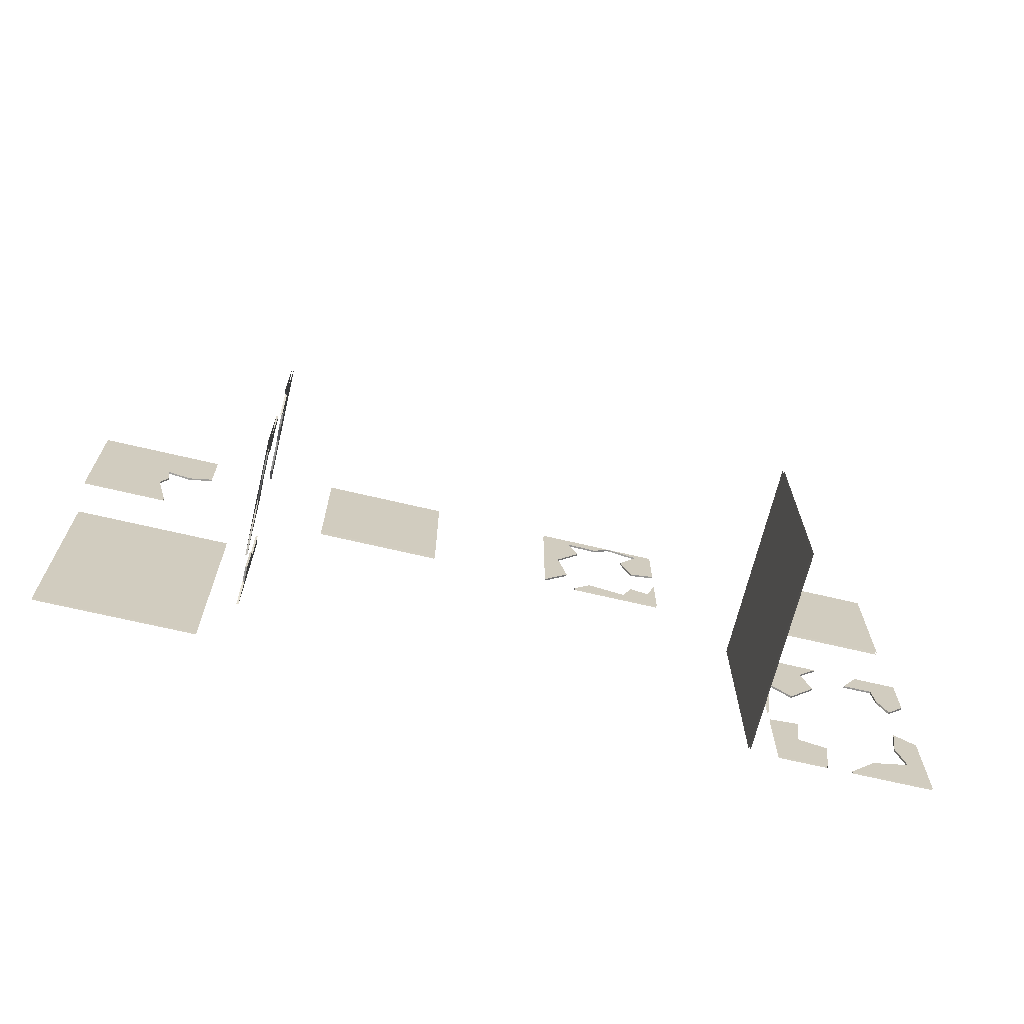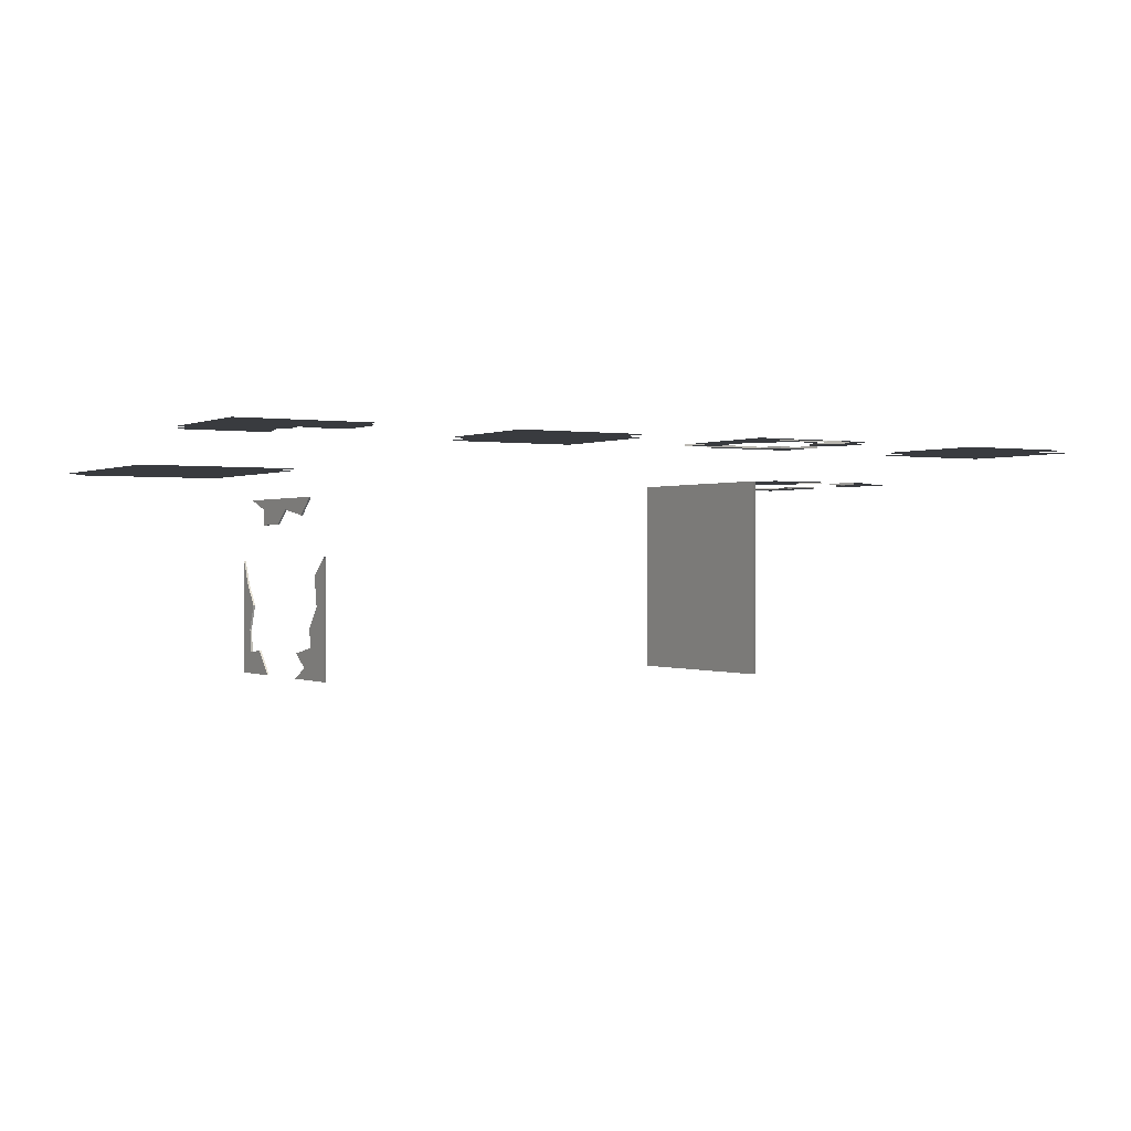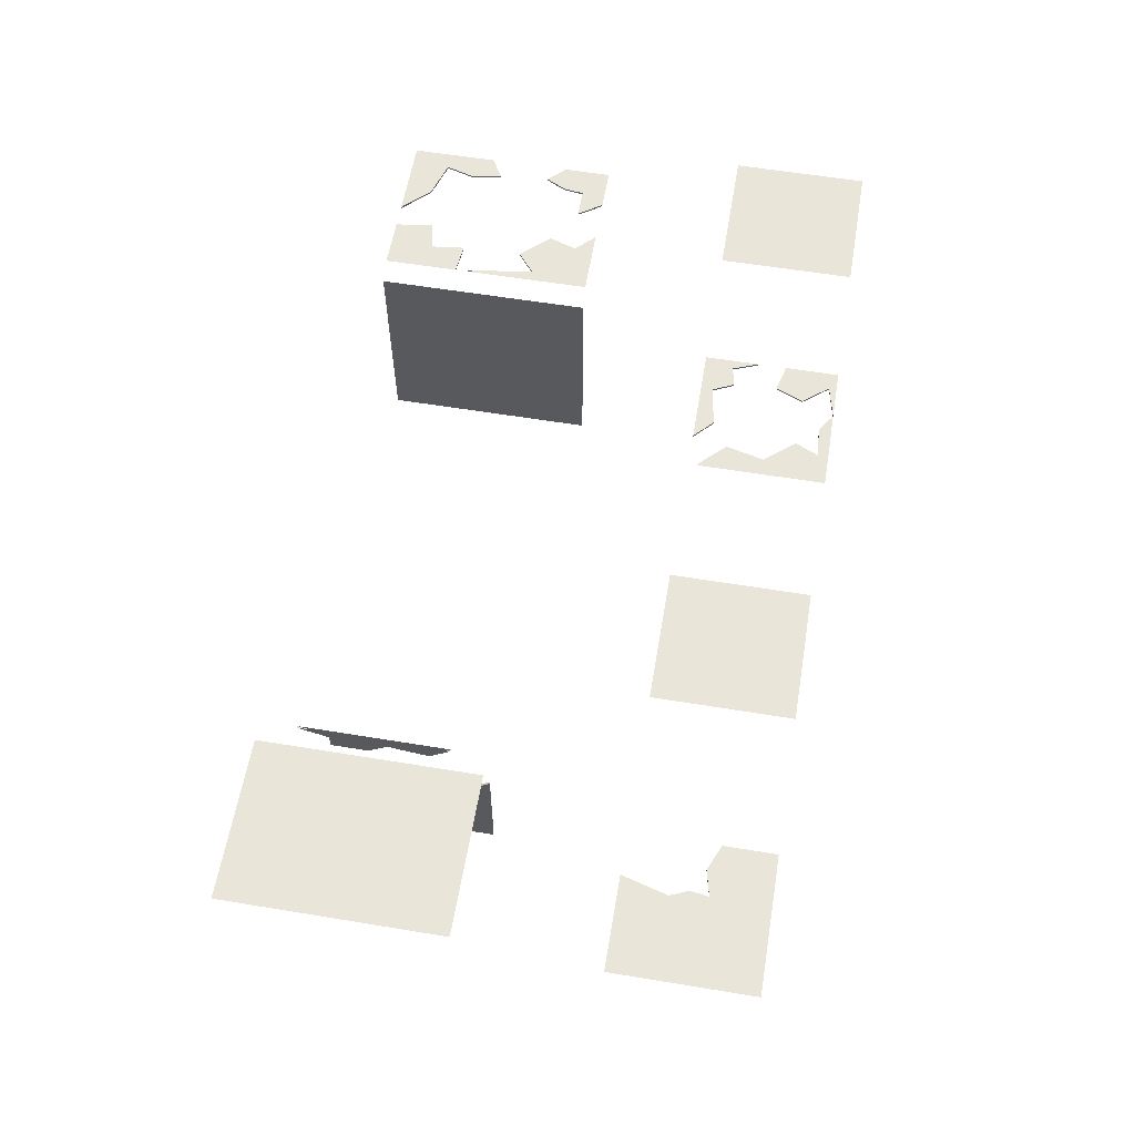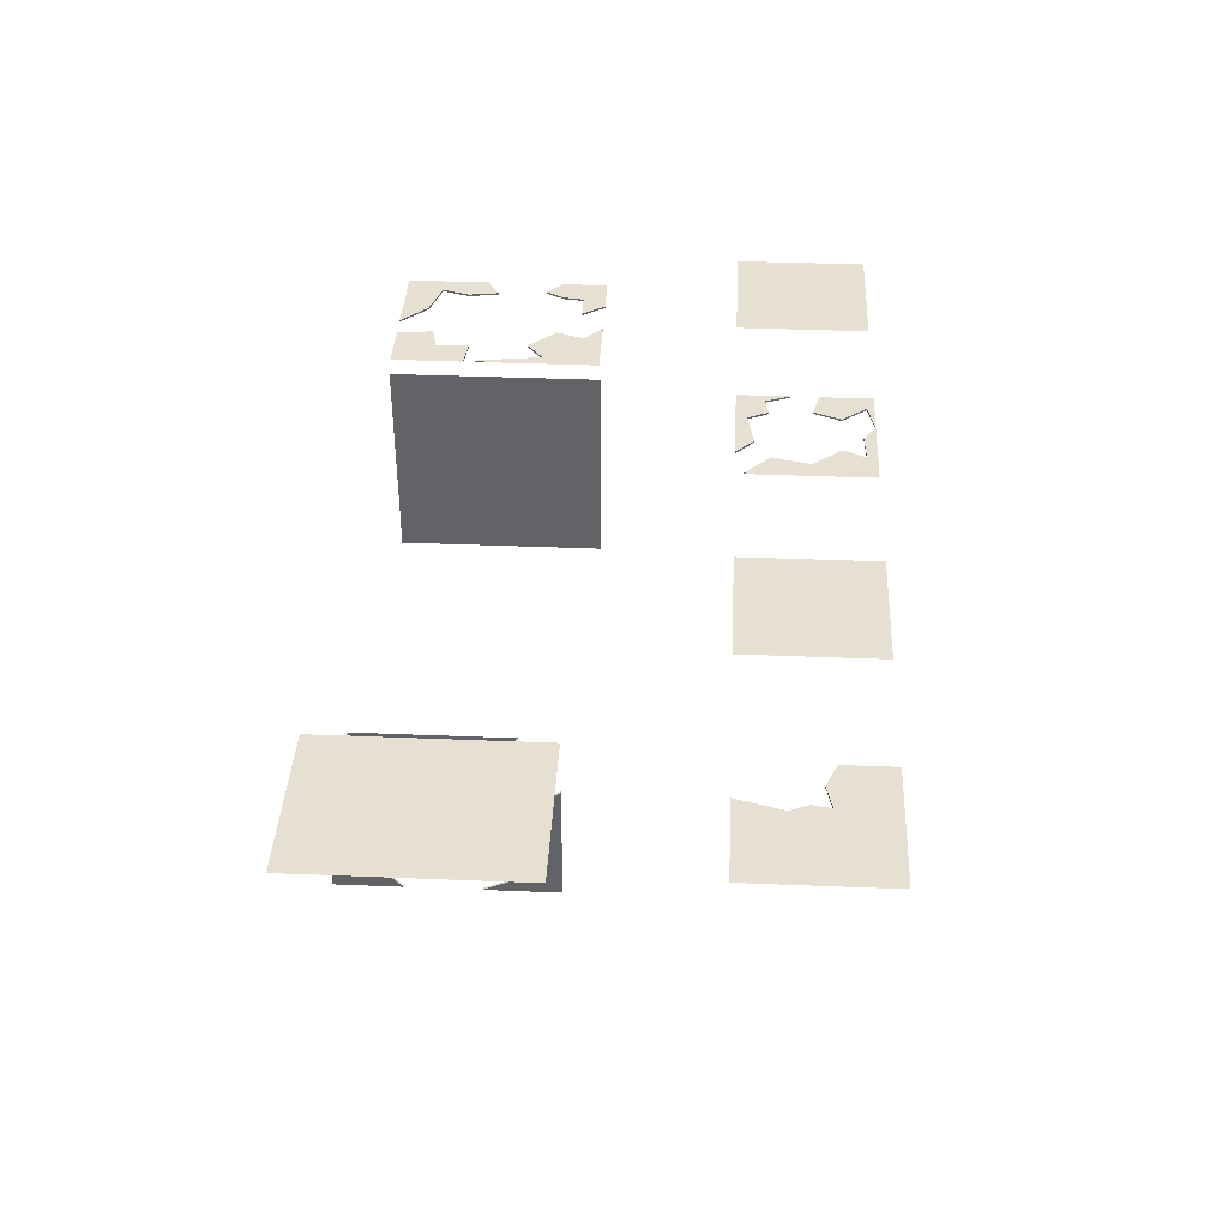
<metadata>
{"format":"obj","ext":"obj","renderer":"f3d","projection":"perspective","resolution":1024,"background":"white","views":[{"elev":-67.7,"azim":166.6,"up":"+Y"},{"elev":0.1,"azim":149.0,"up":"+Z"},{"elev":59.3,"azim":99.6,"up":"+Z"},{"elev":39.0,"azim":92.9,"up":"+Z"}]}
</metadata>
<code>
g SM_Bld_Shop_Medium_Glass_01
v -2.993 0.2619 4.188
v -2.993 0.2619 1.72
v -2.993 2.74 1.72
v -2.993 2.74 4.188
v -2.971 0.2619 4.188
v -2.971 2.74 4.188
v -2.971 2.74 1.72
v -2.971 0.2619 1.72
v 4.311 4.319 4.484
v 5.342 4.319 4.484
v 4.454 4.835 4.484
v 5.342 5.877 4.484
v 4.366 5.032 4.484
v 4.399 5.241 4.484
v 3.829 5.877 4.484
v 4.114 5.175 4.484
v 3.829 5.295 4.484
v 4.311 4.319 4.506
v 4.454 4.835 4.506
v 5.342 4.319 4.506
v 5.342 5.877 4.506
v 4.366 5.032 4.506
v 4.399 5.241 4.506
v 3.829 5.877 4.506
v 4.114 5.175 4.506
v 3.829 5.295 4.506
v 3.829 5.295 4.506
v 4.114 5.175 4.506
v 4.114 5.175 4.484
v 3.829 5.295 4.484
v 4.114 5.175 4.506
v 4.399 5.241 4.506
v 4.399 5.241 4.484
v 4.114 5.175 4.484
v 4.399 5.241 4.506
v 4.366 5.032 4.506
v 4.366 5.032 4.484
v 4.399 5.241 4.484
v 4.366 5.032 4.506
v 4.454 4.835 4.506
v 4.454 4.835 4.484
v 4.366 5.032 4.484
v 4.454 4.835 4.506
v 4.311 4.319 4.506
v 4.311 4.319 4.484
v 4.454 4.835 4.484
v -3.661 1.128 4.177
v -3.618 0.7334 4.177
v -3.322 1.095 4.177
v -3.322 0.229 4.177
v -3.892 0.229 4.177
v -3.947 0.6676 4.177
v -3.661 1.128 4.199
v -3.322 1.095 4.199
v -3.618 0.7334 4.199
v -3.322 0.229 4.199
v -3.892 0.229 4.199
v -3.947 0.6676 4.199
v -3.322 1.095 4.199
v -3.661 1.128 4.199
v -3.661 1.128 4.177
v -3.322 1.095 4.177
v -3.661 1.128 4.199
v -3.618 0.7334 4.199
v -3.618 0.7334 4.177
v -3.661 1.128 4.177
v -3.618 0.7334 4.199
v -3.947 0.6676 4.199
v -3.947 0.6676 4.177
v -3.618 0.7334 4.177
v -3.947 0.6676 4.199
v -3.892 0.229 4.199
v -3.892 0.229 4.177
v -3.947 0.6676 4.177
v 2.973 0.5689 3.903
v 2.973 2.269 3.903
v 2.973 0.9199 3.782
v 2.973 1.567 3.771
v 2.973 2.027 3.694
v 2.973 1.337 3.596
v 2.973 0.9089 3.596
v 2.951 0.5689 3.903
v 2.951 0.9199 3.782
v 2.951 2.269 3.903
v 2.951 1.567 3.771
v 2.951 2.027 3.694
v 2.951 1.337 3.596
v 2.951 0.9089 3.596
v 2.951 2.269 3.903
v 2.951 2.027 3.694
v 2.973 2.027 3.694
v 2.973 2.269 3.903
v 2.951 2.027 3.694
v 2.951 1.567 3.771
v 2.973 1.567 3.771
v 2.973 2.027 3.694
v 2.951 1.567 3.771
v 2.951 1.337 3.596
v 2.973 1.337 3.596
v 2.973 1.567 3.771
v 2.951 1.337 3.596
v 2.951 0.9089 3.596
v 2.973 0.9089 3.596
v 2.973 1.337 3.596
v 2.951 0.9089 3.596
v 2.951 0.9199 3.782
v 2.973 0.9199 3.782
v 2.973 0.9089 3.596
v 2.951 0.9199 3.782
v 2.951 0.5689 3.903
v 2.973 0.5689 3.903
v 2.973 0.9199 3.782
v -4.44 2.433 4.177
v -4.627 2.707 4.177
v -4.78 2.433 4.177
v -5.131 2.707 4.177
v -5.131 2.159 4.177
v -4.813 2.192 4.177
v -4.934 1.962 4.177
v -4.44 2.433 4.199
v -4.78 2.433 4.199
v -4.627 2.707 4.199
v -5.131 2.707 4.199
v -5.131 2.159 4.199
v -4.813 2.192 4.199
v -4.934 1.962 4.199
v -5.131 2.159 4.199
v -4.934 1.962 4.199
v -4.934 1.962 4.177
v -5.131 2.159 4.177
v -4.934 1.962 4.199
v -4.813 2.192 4.199
v -4.813 2.192 4.177
v -4.934 1.962 4.177
v -4.813 2.192 4.199
v -4.78 2.433 4.199
v -4.78 2.433 4.177
v -4.813 2.192 4.177
v -4.78 2.433 4.199
v -4.44 2.433 4.199
v -4.44 2.433 4.177
v -4.78 2.433 4.177
v -4.44 2.433 4.199
v -4.627 2.707 4.199
v -4.627 2.707 4.177
v -4.44 2.433 4.177
v -3.322 1.238 4.177
v -3.322 2.707 4.177
v -3.431 2.027 4.177
v -3.881 2.488 4.177
v -4.1 2.707 4.177
v -3.99 2.159 4.177
v -3.683 1.83 4.177
v -3.322 1.238 4.199
v -3.431 2.027 4.199
v -3.322 2.707 4.199
v -3.881 2.488 4.199
v -4.1 2.707 4.199
v -3.99 2.159 4.199
v -3.683 1.83 4.199
v -4.1 2.707 4.199
v -3.881 2.488 4.199
v -3.881 2.488 4.177
v -4.1 2.707 4.177
v -3.881 2.488 4.199
v -3.99 2.159 4.199
v -3.99 2.159 4.177
v -3.881 2.488 4.177
v -3.99 2.159 4.199
v -3.683 1.83 4.199
v -3.683 1.83 4.177
v -3.99 2.159 4.177
v -3.683 1.83 4.199
v -3.431 2.027 4.199
v -3.431 2.027 4.177
v -3.683 1.83 4.177
v -3.431 2.027 4.199
v -3.322 1.238 4.199
v -3.322 1.238 4.177
v -3.431 2.027 4.177
v -4.177 0.229 4.177
v -4.484 0.547 4.177
v -5.131 0.229 4.177
v -4.923 0.6786 4.177
v -5.131 1.227 4.177
v -4.824 1.008 4.177
v -4.879 1.369 4.177
v -4.177 0.229 4.199
v -5.131 0.229 4.199
v -4.484 0.547 4.199
v -4.923 0.6786 4.199
v -5.131 1.227 4.199
v -4.824 1.008 4.199
v -4.879 1.369 4.199
v -4.177 0.229 4.199
v -4.484 0.547 4.199
v -4.484 0.547 4.177
v -4.177 0.229 4.177
v -4.484 0.547 4.199
v -4.923 0.6786 4.199
v -4.923 0.6786 4.177
v -4.484 0.547 4.177
v -4.923 0.6786 4.199
v -4.824 1.008 4.199
v -4.824 1.008 4.177
v -4.923 0.6786 4.177
v -4.824 1.008 4.199
v -4.879 1.369 4.199
v -4.879 1.369 4.177
v -4.824 1.008 4.177
v -4.879 1.369 4.199
v -5.131 1.227 4.199
v -5.131 1.227 4.177
v -4.879 1.369 4.177
v 0.7361 4.319 4.462
v 2.249 4.319 4.462
v 2.249 5.877 4.462
v 0.7361 5.877 4.462
v 0.7361 4.319 4.495
v 0.7361 5.877 4.495
v 2.249 5.877 4.495
v 2.249 4.319 4.495
v 2.973 0.2948 3.168
v 2.973 0.4154 2.872
v 2.973 0.2948 1.797
v 2.973 0.5141 2.06
v 2.973 0.7773 2.082
v 2.973 1.03 1.797
v 2.973 0.4812 2.335
v 2.973 0.5909 2.631
v 2.951 0.2948 3.168
v 2.951 0.2948 1.797
v 2.951 0.4154 2.872
v 2.951 0.5141 2.06
v 2.951 0.7773 2.082
v 2.951 1.03 1.797
v 2.951 0.4812 2.335
v 2.951 0.5909 2.631
v 2.951 0.2948 3.168
v 2.951 0.4154 2.872
v 2.973 0.4154 2.872
v 2.973 0.2948 3.168
v 2.951 0.4154 2.872
v 2.951 0.5909 2.631
v 2.973 0.5909 2.631
v 2.973 0.4154 2.872
v 2.951 0.5909 2.631
v 2.951 0.4812 2.335
v 2.973 0.4812 2.335
v 2.973 0.5909 2.631
v 2.951 0.4812 2.335
v 2.951 0.5141 2.06
v 2.973 0.5141 2.06
v 2.973 0.4812 2.335
v 2.951 0.5141 2.06
v 2.951 0.7773 2.082
v 2.973 0.7773 2.082
v 2.973 0.5141 2.06
v 2.951 0.7773 2.082
v 2.951 1.03 1.797
v 2.973 1.03 1.797
v 2.973 0.7773 2.082
v 3.324 0.229 4.177
v 5.134 0.229 4.177
v 5.134 2.707 4.177
v 3.324 2.707 4.177
v 3.324 0.229 4.199
v 3.324 2.707 4.199
v 5.134 2.707 4.199
v 5.134 0.229 4.199
v -5.295 4.319 4.462
v -3.782 4.319 4.462
v -3.782 5.877 4.462
v -5.295 5.877 4.462
v -5.295 4.319 4.495
v -5.295 5.877 4.495
v -3.782 5.877 4.495
v -3.782 4.319 4.495
v -1.677 5.877 4.484
v -1.468 5.734 4.484
v -0.7554 5.877 4.484
v -1.106 5.756 4.484
v -0.9418 5.153 4.484
v -1.227 5.493 4.484
v -1.051 4.714 4.484
v -0.7554 4.418 4.484
v -1.677 5.877 4.484
v -2.269 5.877 4.484
v -2.06 5.789 4.484
v -2.269 5.263 4.484
v -1.83 5.504 4.484
v -2.181 5.241 4.484
v -1.962 5.186 4.484
v -0.7554 4.418 4.506
v -1.051 4.714 4.506
v -0.7554 5.877 4.506
v -0.9418 5.153 4.506
v -1.106 5.756 4.506
v -1.227 5.493 4.506
v -1.468 5.734 4.506
v -1.677 5.877 4.506
v -2.06 5.789 4.506
v -2.269 5.877 4.506
v -2.269 5.263 4.506
v -1.83 5.504 4.506
v -2.181 5.241 4.506
v -1.962 5.186 4.506
v -1.677 5.877 4.506
v -1.468 5.734 4.506
v -1.468 5.734 4.484
v -1.677 5.877 4.484
v -1.468 5.734 4.506
v -1.106 5.756 4.506
v -1.106 5.756 4.484
v -1.468 5.734 4.484
v -1.106 5.756 4.506
v -1.227 5.493 4.506
v -1.227 5.493 4.484
v -1.106 5.756 4.484
v -1.227 5.493 4.506
v -0.9418 5.153 4.506
v -0.9418 5.153 4.484
v -1.227 5.493 4.484
v -0.9418 5.153 4.506
v -1.051 4.714 4.506
v -1.051 4.714 4.484
v -0.9418 5.153 4.484
v -1.051 4.714 4.506
v -0.7554 4.418 4.506
v -0.7554 4.418 4.484
v -1.051 4.714 4.484
v -2.269 5.263 4.506
v -2.181 5.241 4.484
v -2.269 5.263 4.484
v -2.181 5.241 4.506
v -1.962 5.186 4.484
v -1.962 5.186 4.506
v -1.962 5.186 4.506
v -1.83 5.504 4.506
v -1.83 5.504 4.484
v -1.962 5.186 4.484
v -1.83 5.504 4.506
v -2.06 5.789 4.506
v -2.06 5.789 4.484
v -1.83 5.504 4.484
v -2.06 5.789 4.506
v -1.677 5.877 4.506
v -1.677 5.877 4.484
v -2.06 5.789 4.484
v -2.269 4.934 4.484
v -2.269 4.319 4.484
v -2.159 4.648 4.484
v -1.819 4.451 4.484
v -1.929 4.692 4.484
v -1.359 4.528 4.484
v -1.139 4.319 4.484
v -2.269 4.934 4.506
v -2.159 4.648 4.506
v -2.269 4.319 4.506
v -1.819 4.451 4.506
v -1.929 4.692 4.506
v -1.359 4.528 4.506
v -1.139 4.319 4.506
v -1.139 4.319 4.506
v -1.359 4.528 4.506
v -1.359 4.528 4.484
v -1.139 4.319 4.484
v -1.359 4.528 4.506
v -1.819 4.451 4.506
v -1.819 4.451 4.484
v -1.359 4.528 4.484
v -1.819 4.451 4.506
v -1.929 4.692 4.506
v -1.929 4.692 4.484
v -1.819 4.451 4.484
v -1.929 4.692 4.506
v -2.159 4.648 4.506
v -2.159 4.648 4.484
v -1.929 4.692 4.484
v -2.159 4.648 4.506
v -2.269 4.934 4.506
v -2.269 4.934 4.484
v -2.159 4.648 4.484
v 2.973 1.841 1.797
v 2.973 2.126 1.929
v 2.973 2.675 1.797
v 2.973 2.291 2.17
v 2.973 1.885 2.093
v 2.973 2.269 2.389
v 2.973 2.466 2.642
v 2.973 2.411 2.993
v 2.973 2.675 3.212
v 2.951 1.841 1.797
v 2.951 2.675 1.797
v 2.951 2.126 1.929
v 2.951 2.291 2.17
v 2.951 1.885 2.093
v 2.951 2.269 2.389
v 2.951 2.466 2.642
v 2.951 2.411 2.993
v 2.951 2.675 3.212
v 2.951 1.841 1.797
v 2.951 2.126 1.929
v 2.973 2.126 1.929
v 2.973 1.841 1.797
v 2.951 2.126 1.929
v 2.951 1.885 2.093
v 2.973 1.885 2.093
v 2.973 2.126 1.929
v 2.951 1.885 2.093
v 2.951 2.291 2.17
v 2.973 2.291 2.17
v 2.973 1.885 2.093
v 2.951 2.291 2.17
v 2.951 2.269 2.389
v 2.973 2.269 2.389
v 2.973 2.291 2.17
v 2.951 2.269 2.389
v 2.951 2.466 2.642
v 2.973 2.466 2.642
v 2.973 2.269 2.389
v 2.951 2.466 2.642
v 2.951 2.411 2.993
v 2.973 2.411 2.993
v 2.973 2.466 2.642
v 2.951 2.411 2.993
v 2.951 2.675 3.212
v 2.973 2.675 3.212
v 2.973 2.411 2.993
g SM_Bld_Shop_Medium_Glass_01_0
f 3 2 1
f 4 3 1
f 7 6 5
f 8 7 5
f 11 10 9
f 11 12 10
f 13 12 11
f 14 12 13
f 14 15 12
f 16 15 14
f 15 16 17
f 20 19 18
f 21 19 20
f 21 22 19
f 21 23 22
f 24 23 21
f 24 25 23
f 25 24 26
f 29 28 27
f 30 29 27
f 33 32 31
f 34 33 31
f 37 36 35
f 38 37 35
f 41 40 39
f 42 41 39
f 45 44 43
f 46 45 43
f 49 48 47
f 50 48 49
f 51 48 50
f 52 48 51
f 55 54 53
f 55 56 54
f 55 57 56
f 58 57 55
f 61 60 59
f 62 61 59
f 65 64 63
f 66 65 63
f 69 68 67
f 70 69 67
f 73 72 71
f 74 73 71
f 77 76 75
f 78 76 77
f 78 79 76
f 78 77 80
f 80 77 81
f 84 83 82
f 84 85 83
f 86 85 84
f 83 85 87
f 83 87 88
f 91 90 89
f 92 91 89
f 95 94 93
f 96 95 93
f 99 98 97
f 100 99 97
f 103 102 101
f 104 103 101
f 107 106 105
f 108 107 105
f 111 110 109
f 112 111 109
f 115 114 113
f 115 116 114
f 115 117 116
f 118 117 115
f 118 119 117
f 122 121 120
f 123 121 122
f 124 121 123
f 124 125 121
f 126 125 124
f 129 128 127
f 130 129 127
f 133 132 131
f 134 133 131
f 137 136 135
f 138 137 135
f 141 140 139
f 142 141 139
f 145 144 143
f 146 145 143
f 149 148 147
f 149 150 148
f 148 150 151
f 149 152 150
f 153 152 149
f 156 155 154
f 157 155 156
f 157 156 158
f 159 155 157
f 160 155 159
f 163 162 161
f 164 163 161
f 167 166 165
f 168 167 165
f 171 170 169
f 172 171 169
f 175 174 173
f 176 175 173
f 179 178 177
f 180 179 177
f 183 182 181
f 183 184 182
f 185 184 183
f 185 186 184
f 187 186 185
f 190 189 188
f 191 189 190
f 191 192 189
f 193 192 191
f 194 192 193
f 197 196 195
f 198 197 195
f 201 200 199
f 202 201 199
f 205 204 203
f 206 205 203
f 209 208 207
f 210 209 207
f 213 212 211
f 214 213 211
f 217 216 215
f 218 217 215
f 221 220 219
f 222 221 219
f 225 224 223
f 226 224 225
f 226 225 227
f 227 225 228
f 229 224 226
f 230 224 229
f 233 232 231
f 233 234 232
f 232 234 235
f 232 235 236
f 233 237 234
f 238 237 233
f 241 240 239
f 242 241 239
f 245 244 243
f 246 245 243
f 249 248 247
f 250 249 247
f 253 252 251
f 254 253 251
f 257 256 255
f 258 257 255
f 261 260 259
f 262 261 259
f 265 264 263
f 266 265 263
f 269 268 267
f 270 269 267
f 273 272 271
f 274 273 271
f 277 276 275
f 278 277 275
f 281 280 279
f 281 282 280
f 283 282 281
f 284 282 283
f 283 281 285
f 285 281 286
f 289 288 287
f 289 290 288
f 291 290 289
f 291 292 290
f 293 292 291
f 296 295 294
f 296 297 295
f 298 297 296
f 299 297 298
f 298 296 300
f 300 296 301
f 303 302 301
f 304 302 303
f 304 305 302
f 306 305 304
f 307 305 306
f 310 309 308
f 311 310 308
f 314 313 312
f 315 314 312
f 318 317 316
f 319 318 316
f 322 321 320
f 323 322 320
f 326 325 324
f 327 326 324
f 330 329 328
f 331 330 328
f 334 333 332
f 333 335 332
f 333 336 335
f 336 337 335
f 340 339 338
f 341 340 338
f 344 343 342
f 345 344 342
f 348 347 346
f 349 348 346
f 352 351 350
f 352 353 351
f 354 353 352
f 351 353 355
f 351 355 356
f 359 358 357
f 360 358 359
f 361 358 360
f 360 359 362
f 362 359 363
f 366 365 364
f 367 366 364
f 370 369 368
f 371 370 368
f 374 373 372
f 375 374 372
f 378 377 376
f 379 378 376
f 382 381 380
f 383 382 380
f 386 385 384
f 387 385 386
f 385 387 388
f 387 386 389
f 389 386 390
f 390 386 391
f 391 386 392
f 395 394 393
f 396 394 395
f 396 395 397
f 394 396 398
f 394 398 399
f 394 399 400
f 394 400 401
f 404 403 402
f 405 404 402
f 408 407 406
f 409 408 406
f 412 411 410
f 413 412 410
f 416 415 414
f 417 416 414
f 420 419 418
f 421 420 418
f 424 423 422
f 425 424 422
f 428 427 426
f 429 428 426

</code>
